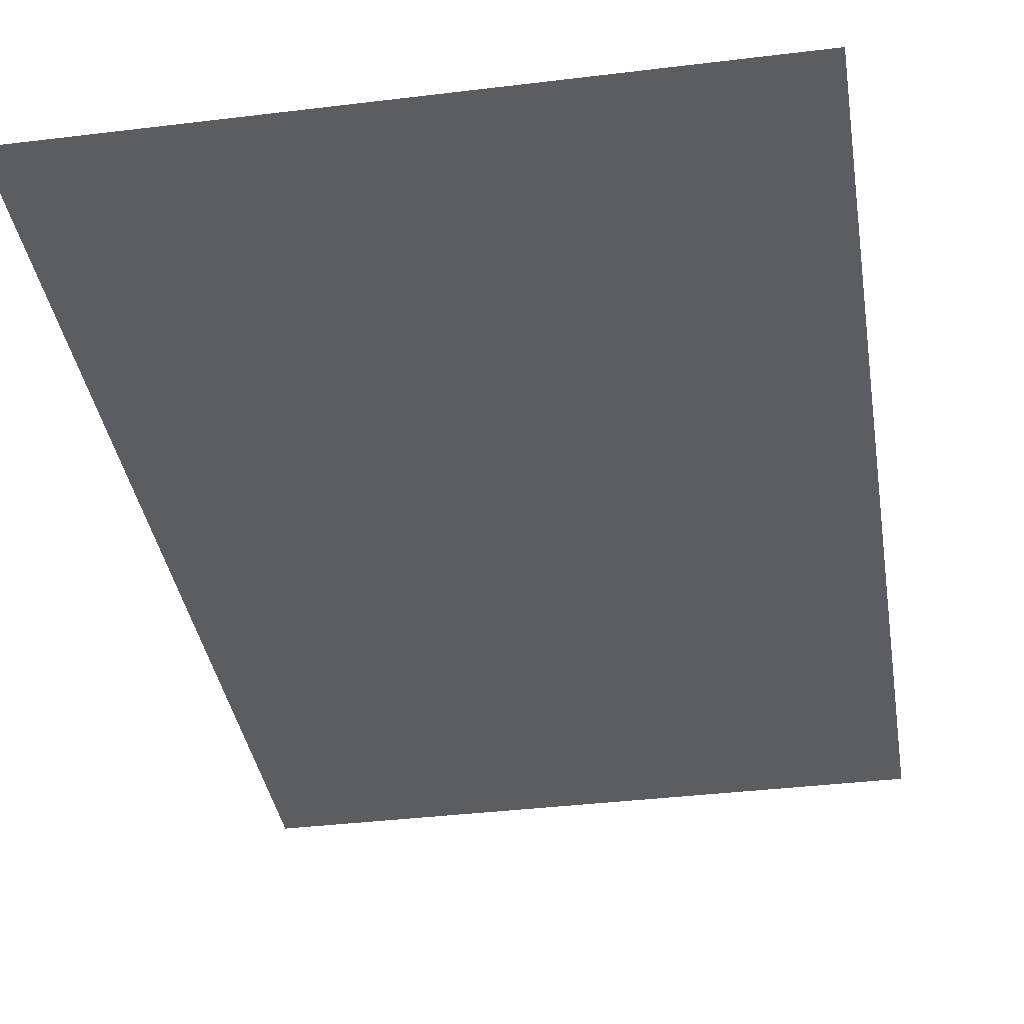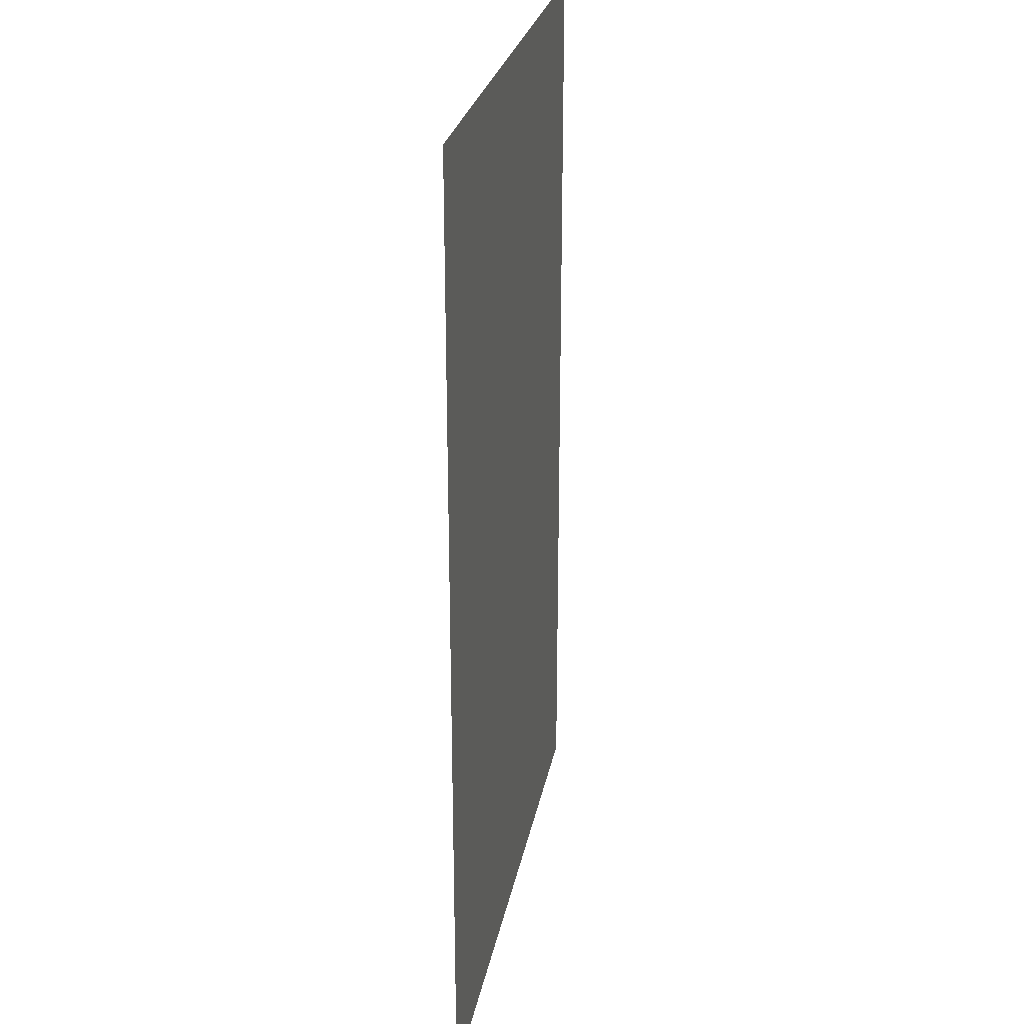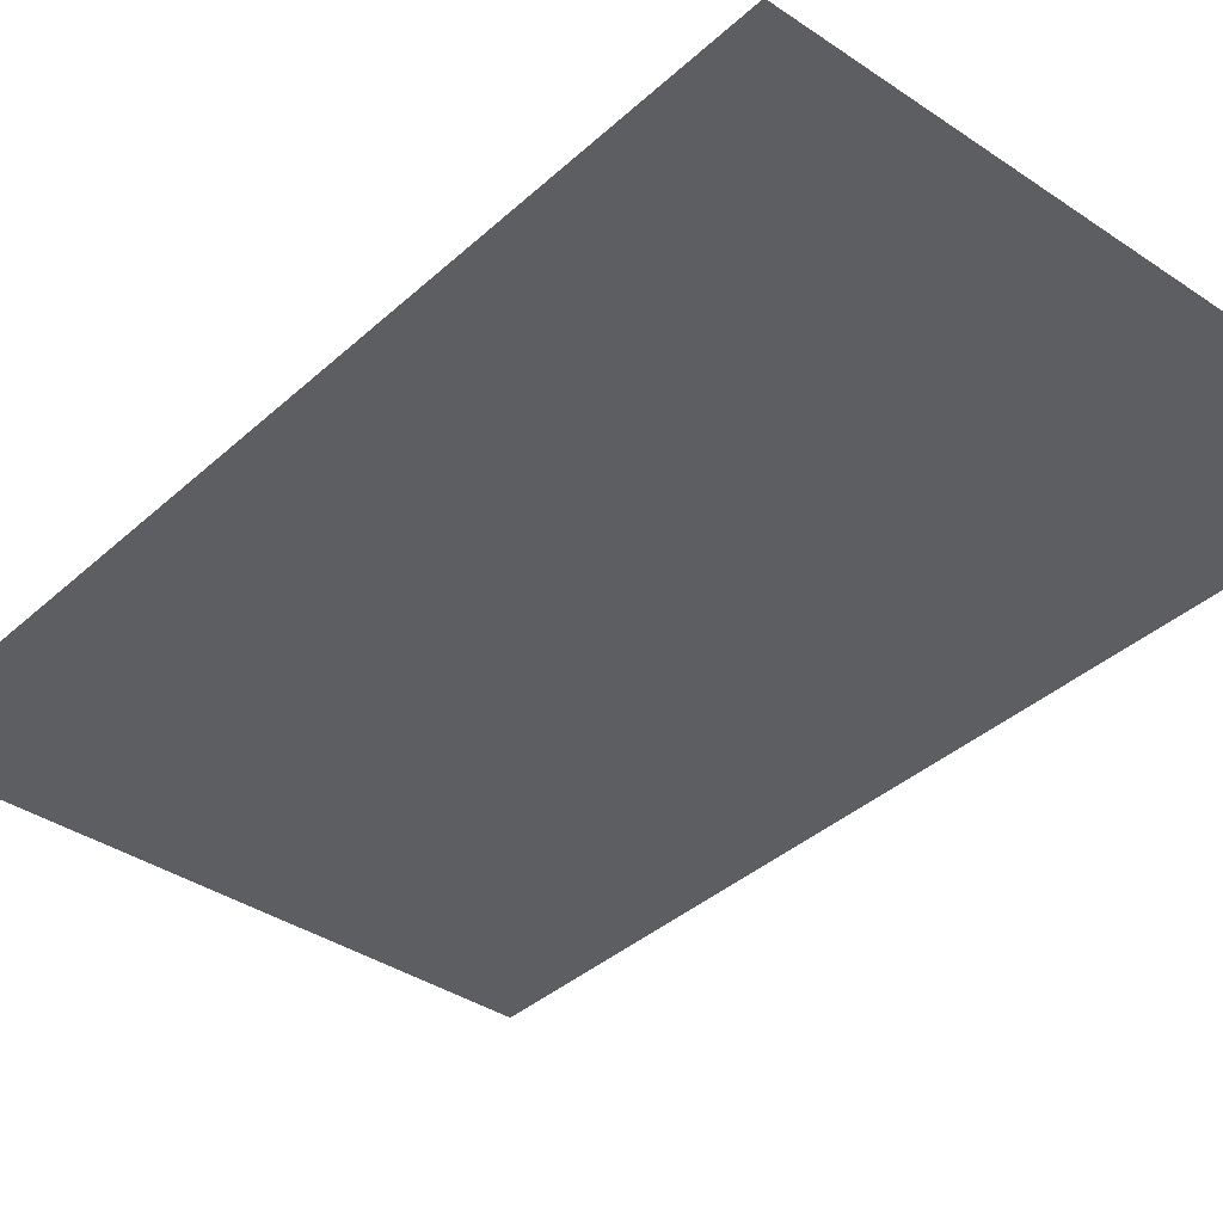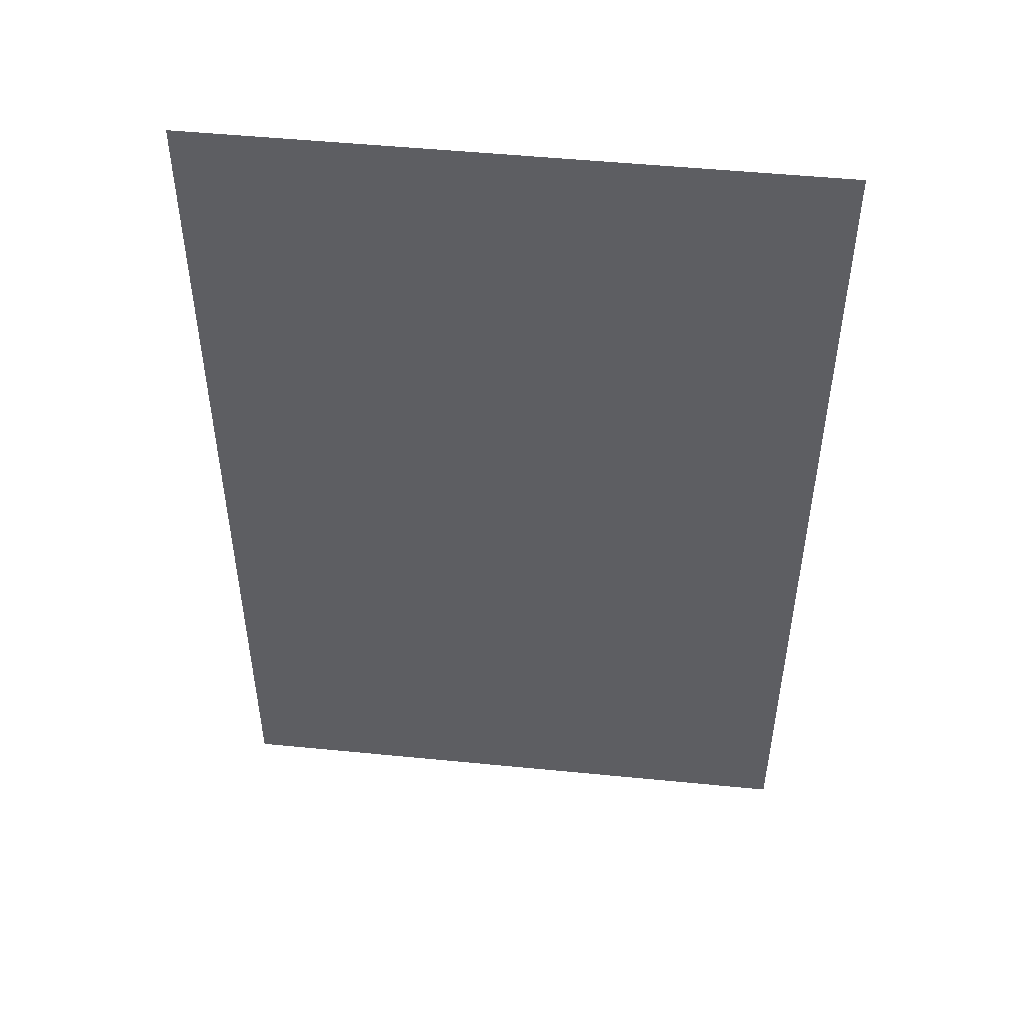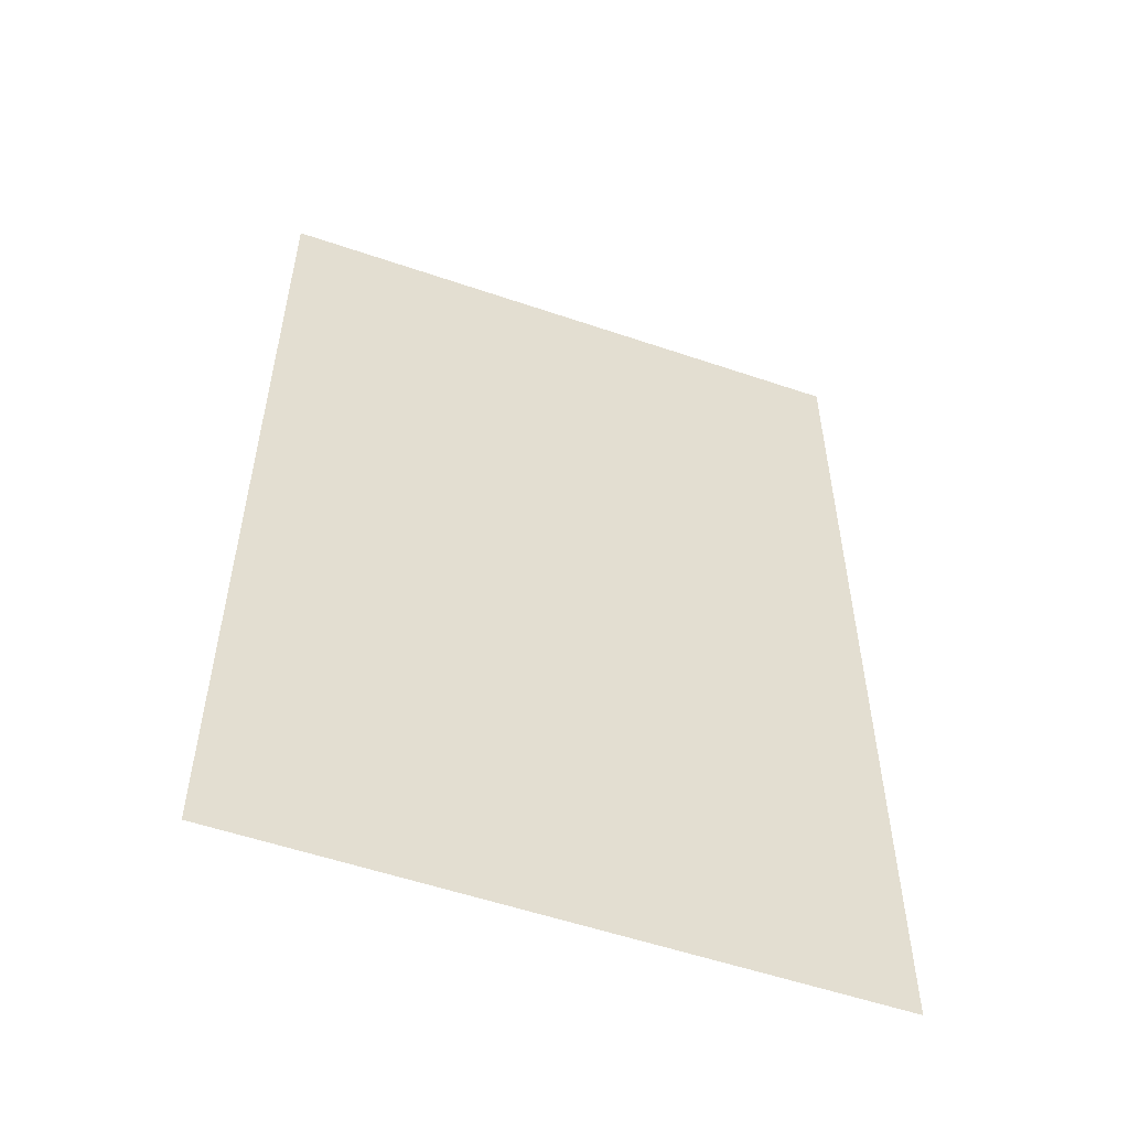
<metadata>
{"format":"obj","ext":"obj","renderer":"f3d","projection":"perspective","resolution":1024,"background":"white","views":[{"elev":-37.0,"azim":-171.0,"up":"+Y"},{"elev":26.4,"azim":100.6,"up":"+Z"},{"elev":-37.4,"azim":-40.9,"up":"+Y"},{"elev":50.1,"azim":6.2,"up":"+Z"},{"elev":-55.1,"azim":-19.8,"up":"+Z"}]}
</metadata>
<code>
v -21 0 34
v -43 0 -34
v -43 0 34
v -43 0 -34
v -21 0 34
v -21 0 -34
v 0 0 34
v -21 0 -34
v -21 0 34
v -21 0 -34
v 0 0 34
v 0 0 -34
v -21 0 34
v -43 0 34
v -43 0 -34
v -43 0 -34
v -21 0 -34
v -21 0 34
v 0 0 34
v -21 0 34
v -21 0 -34
v -21 0 -34
v 0 0 -34
v 0 0 34
f 1 2 3
f 4 5 6
f 7 8 9
f 10 11 12
f 13 14 15
f 16 17 18
f 19 20 21
f 22 23 24

</code>
